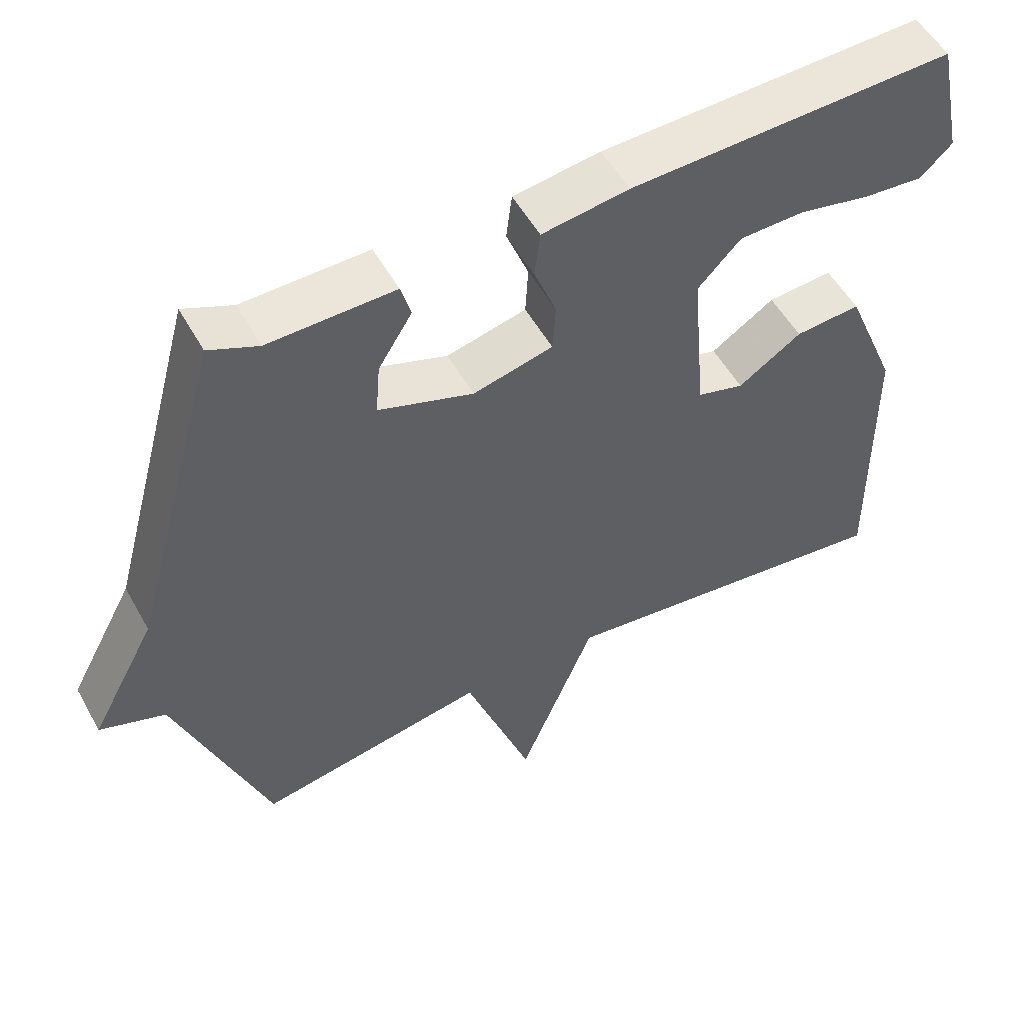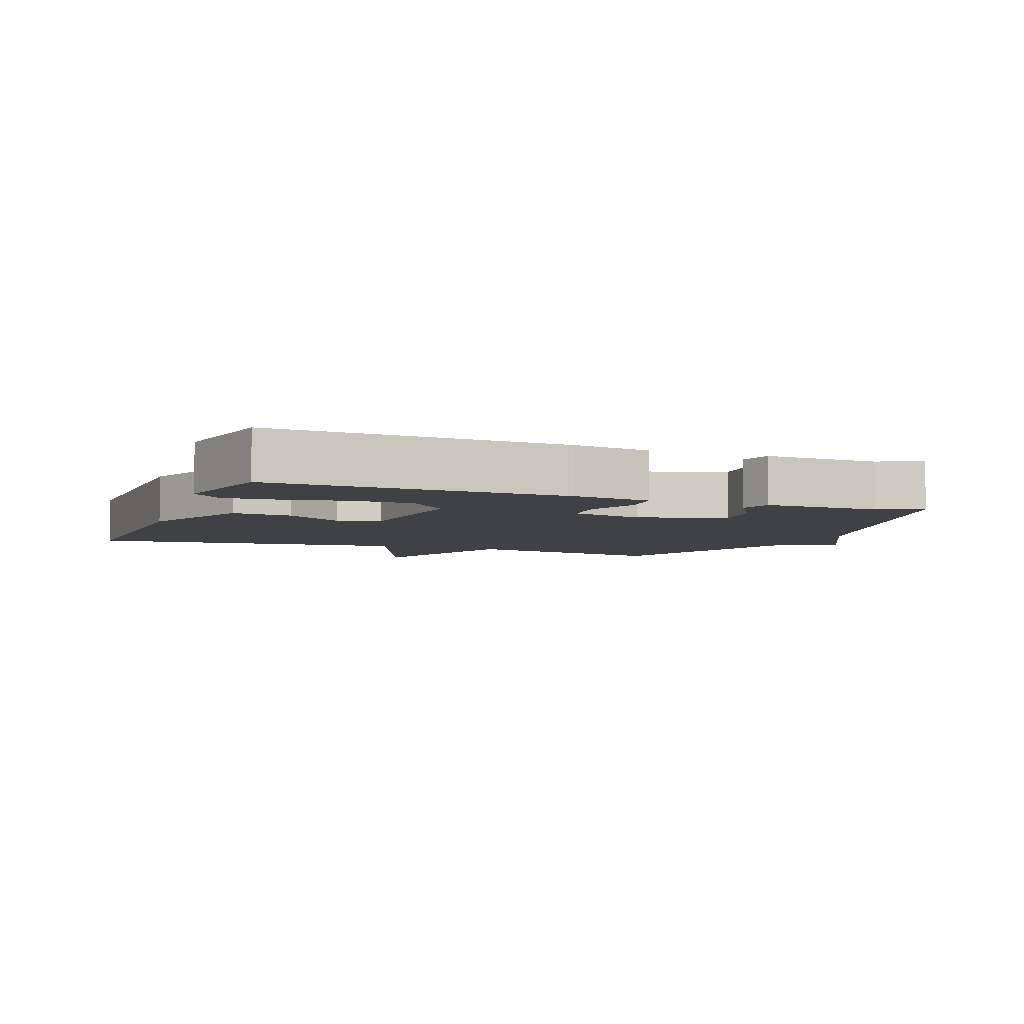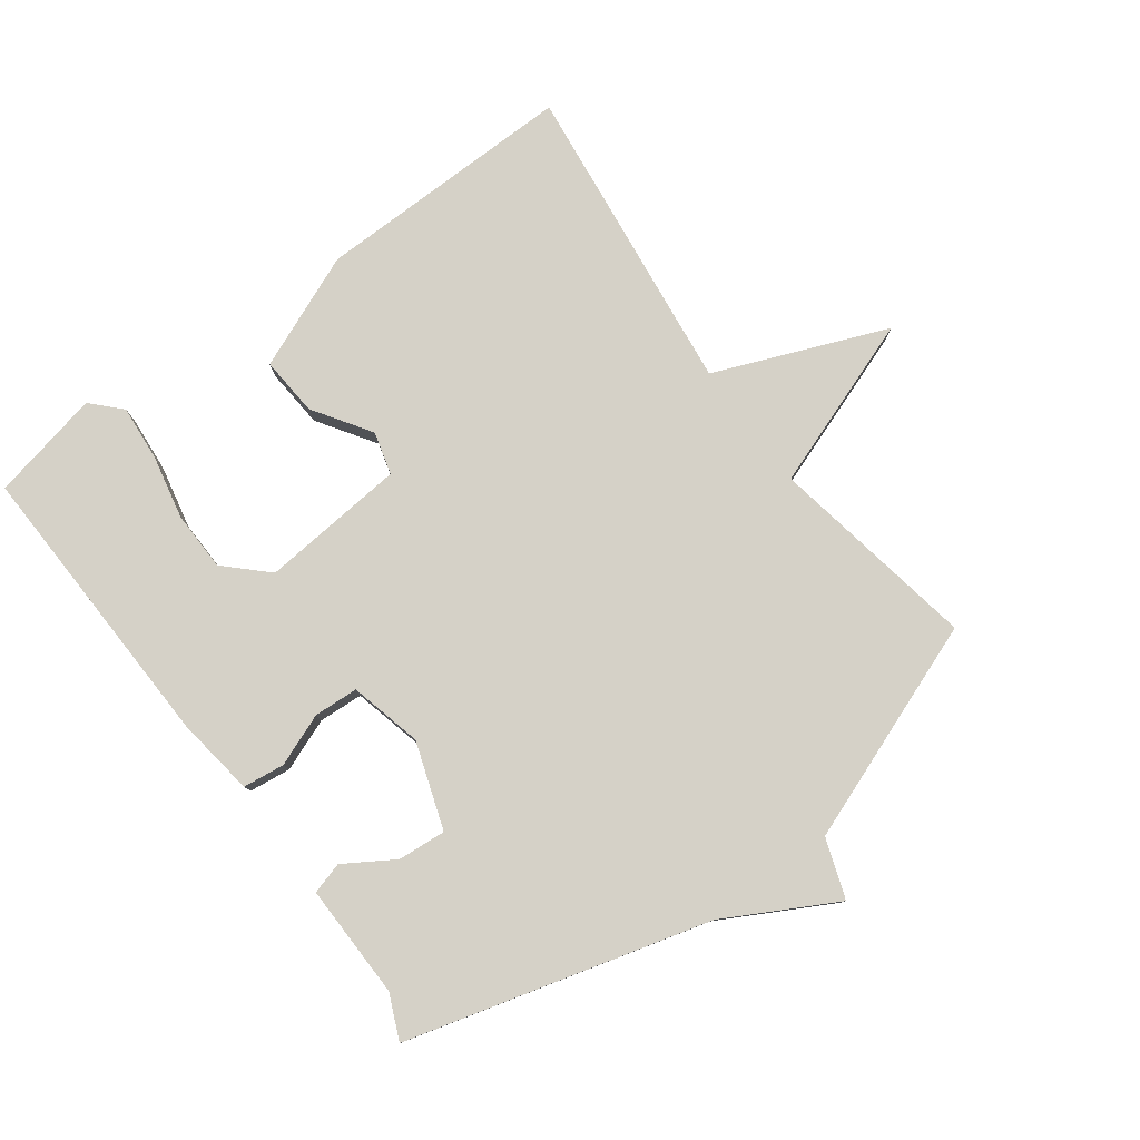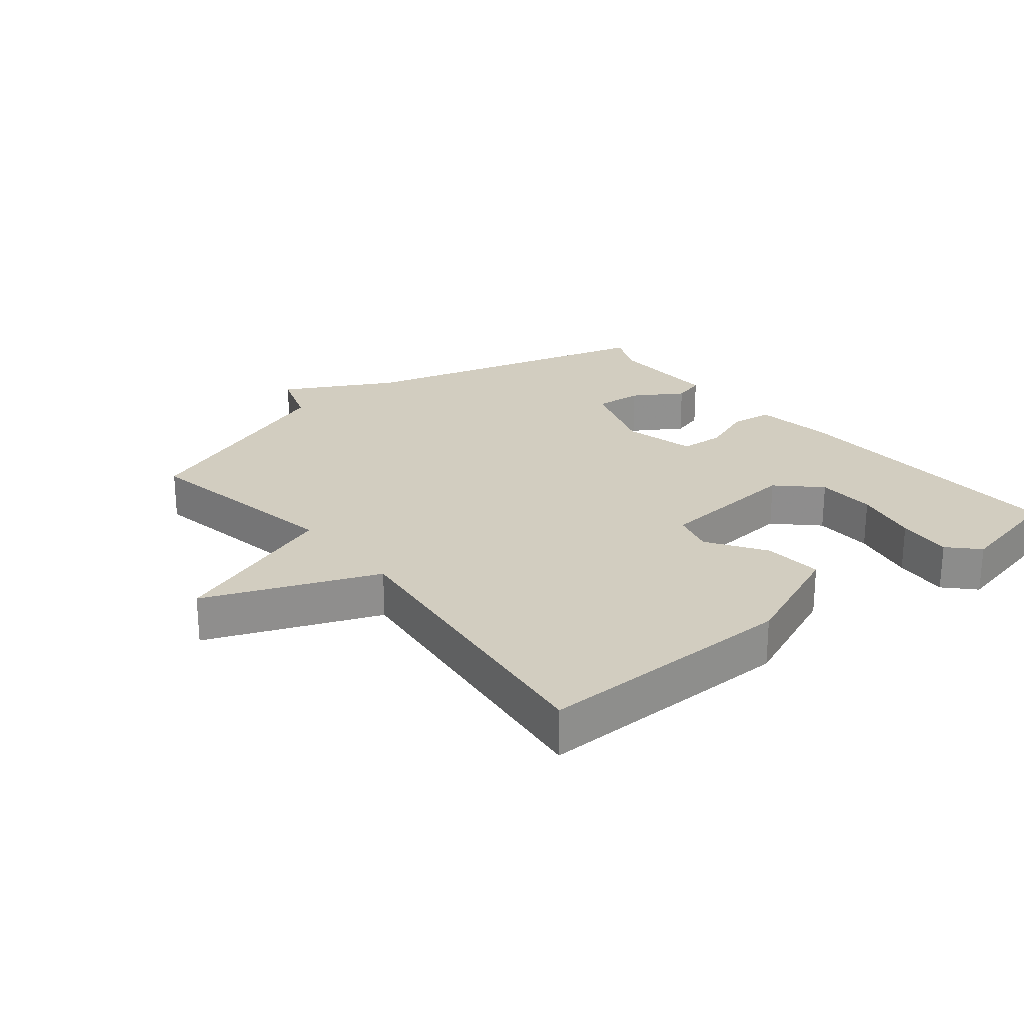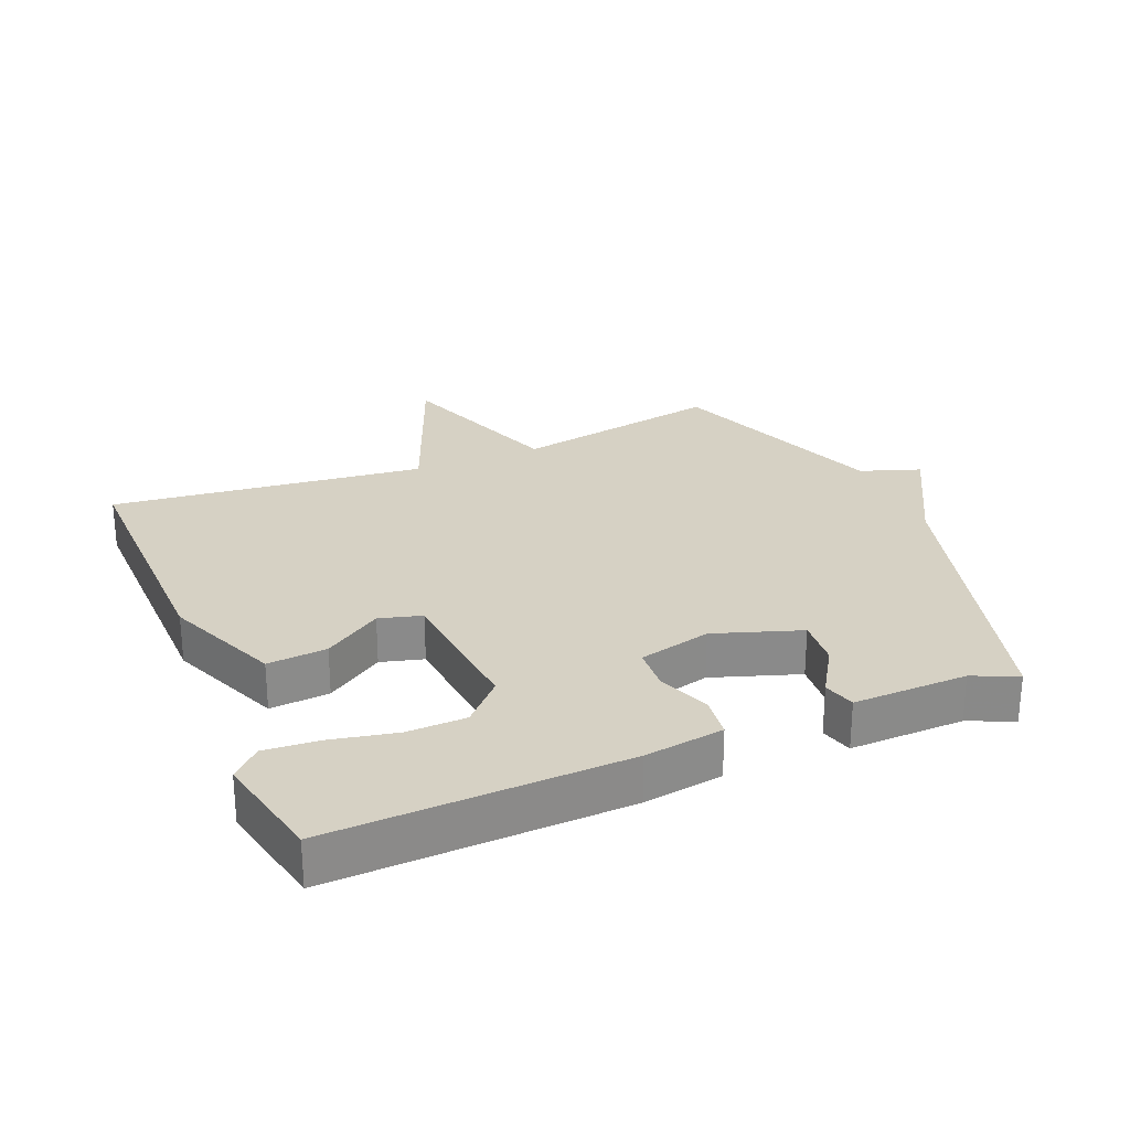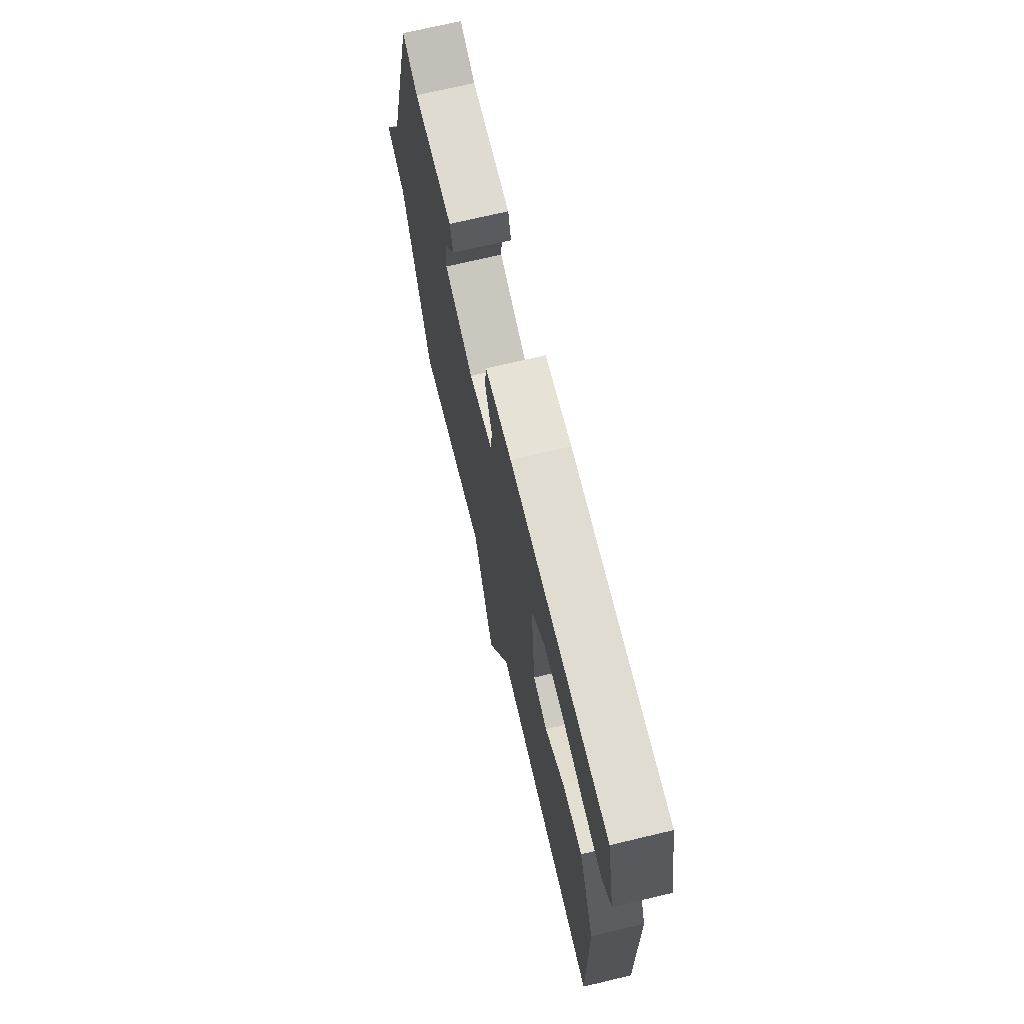
<metadata>
{"format":"obj","ext":"obj","renderer":"f3d","projection":"perspective","resolution":1024,"background":"white","views":[{"elev":53.2,"azim":151.4,"up":"+Z"},{"elev":-5.4,"azim":-21.3,"up":"+Y"},{"elev":79.6,"azim":53.5,"up":"+Y"},{"elev":24.6,"azim":-129.0,"up":"+Y"},{"elev":26.9,"azim":-22.8,"up":"+Y"},{"elev":70.7,"azim":-103.4,"up":"+Z"}]}
</metadata>
<code>
v 0.5 0.07 0.5
v 0.627 0.07 0.038
v 0.718 0.07 -0.13
v 0.627 0.07 -0.162
v 0.5 0.07 -0.5
v 0.18 0.07 -0.443
v 0.086 0.07 -0.705
v -0.02 0.07 -0.443
v -0.5 0.07 -0.5
v -0.495 0.07 -0.1
v -0.422 0.07 0.076
v -0.331 0.07 0.069
v -0.243 0.07 0.011
v -0.178 0.07 0.029
v -0.158 0.07 0.252
v -0.218 0.07 0.314
v -0.309 0.07 0.316
v -0.408 0.07 0.295
v -0.492 0.07 0.288
v -0.536 0.07 0.33
v -0.5 0.07 0.5
v -0.049 0.07 0.486
v 0.072 0.07 0.469
v 0.08 0.07 0.405
v 0.049 0.07 0.325
v 0.053 0.07 0.257
v 0.164 0.07 0.23
v 0.296 0.07 0.275
v 0.29 0.07 0.349
v 0.243 0.07 0.424
v 0.257 0.07 0.473
v 0.432 0.07 0.47
v 0.5 0 0.5
v 0.627 0 0.038
v 0.718 0 -0.13
v 0.627 0 -0.162
v 0.5 0 -0.5
v 0.18 0 -0.443
v 0.086 0 -0.705
v -0.02 0 -0.443
v -0.5 0 -0.5
v -0.495 0 -0.1
v -0.422 0 0.076
v -0.331 0 0.069
v -0.243 0 0.011
v -0.178 0 0.029
v -0.158 0 0.252
v -0.218 0 0.314
v -0.309 0 0.316
v -0.408 0 0.295
v -0.492 0 0.288
v -0.536 0 0.33
v -0.5 0 0.5
v -0.049 0 0.486
v 0.072 0 0.469
v 0.08 0 0.405
v 0.049 0 0.325
v 0.053 0 0.257
v 0.164 0 0.23
v 0.296 0 0.275
v 0.29 0 0.349
v 0.243 0 0.424
v 0.257 0 0.473
v 0.432 0 0.47
f 29 30 31 32
f 32 1 2
f 29 32 2
f 28 29 2
f 2 3 4
f 28 2 4
f 27 28 4
f 4 5 6
f 27 4 6
f 26 27 6
f 23 24 25
f 22 23 25
f 21 22 25
f 20 21 25
f 17 18 19 20
f 16 17 20 25
f 15 16 25 26
f 11 12 13
f 10 11 13
f 9 10 13
f 8 9 13
f 8 13 14
f 14 15 26
f 8 14 26
f 7 8 26
f 6 7 26
f 64 63 62 61
f 34 33 64
f 34 64 61
f 34 61 60
f 36 35 34
f 36 34 60
f 36 60 59
f 38 37 36
f 38 36 59
f 38 59 58
f 57 56 55
f 57 55 54
f 57 54 53
f 57 53 52
f 52 51 50 49
f 57 52 49 48
f 58 57 48 47
f 45 44 43
f 45 43 42
f 45 42 41
f 45 41 40
f 46 45 40
f 58 47 46
f 58 46 40
f 58 40 39
f 58 39 38
f 1 33 34 2
f 2 34 35 3
f 3 35 36 4
f 4 36 37 5
f 5 37 38 6
f 6 38 39 7
f 7 39 40 8
f 8 40 41 9
f 9 41 42 10
f 10 42 43 11
f 11 43 44 12
f 12 44 45 13
f 13 45 46 14
f 14 46 47 15
f 15 47 48 16
f 16 48 49 17
f 17 49 50 18
f 18 50 51 19
f 19 51 52 20
f 20 52 53 21
f 21 53 54 22
f 22 54 55 23
f 23 55 56 24
f 24 56 57 25
f 25 57 58 26
f 26 58 59 27
f 27 59 60 28
f 28 60 61 29
f 29 61 62 30
f 30 62 63 31
f 31 63 64 32
f 32 64 33 1

</code>
